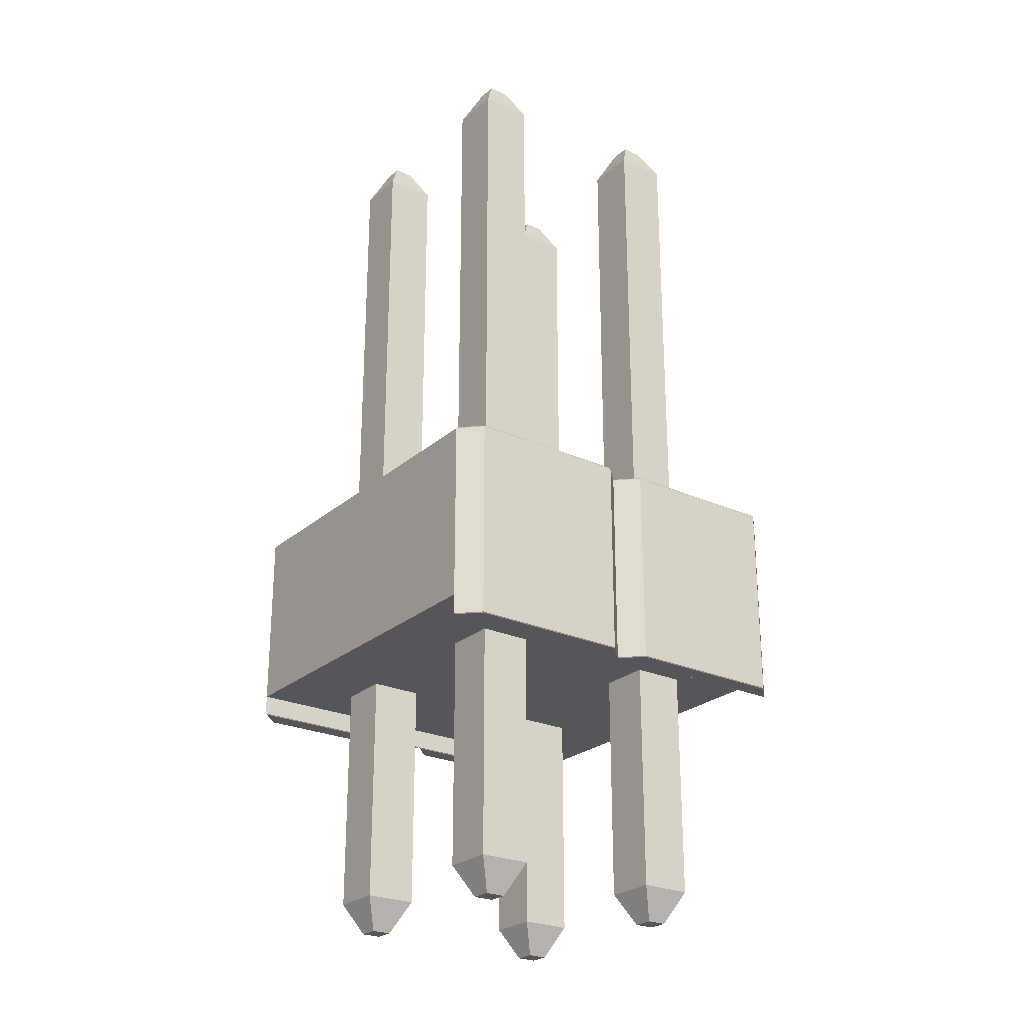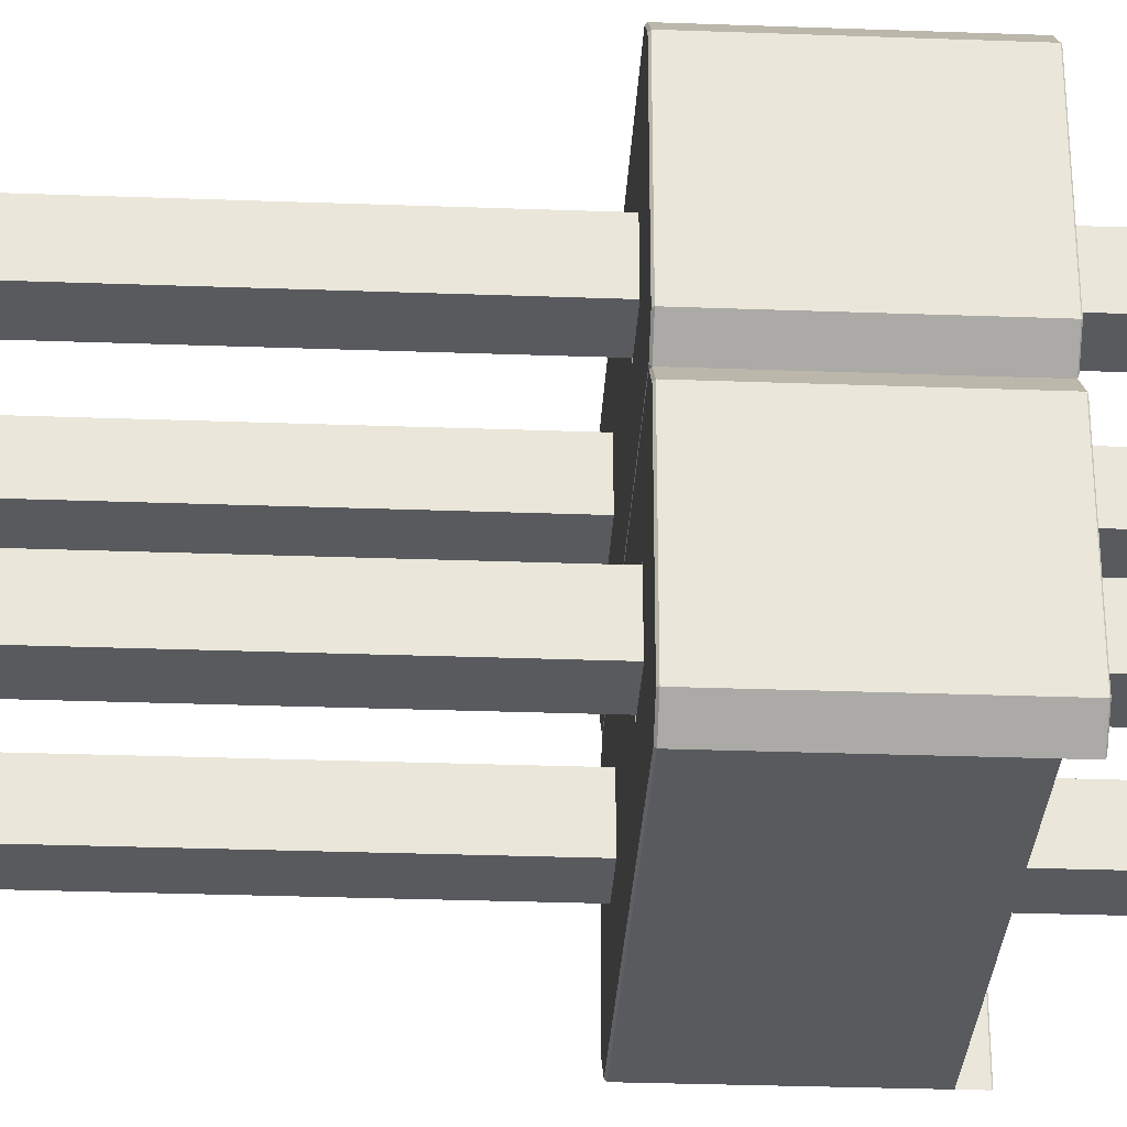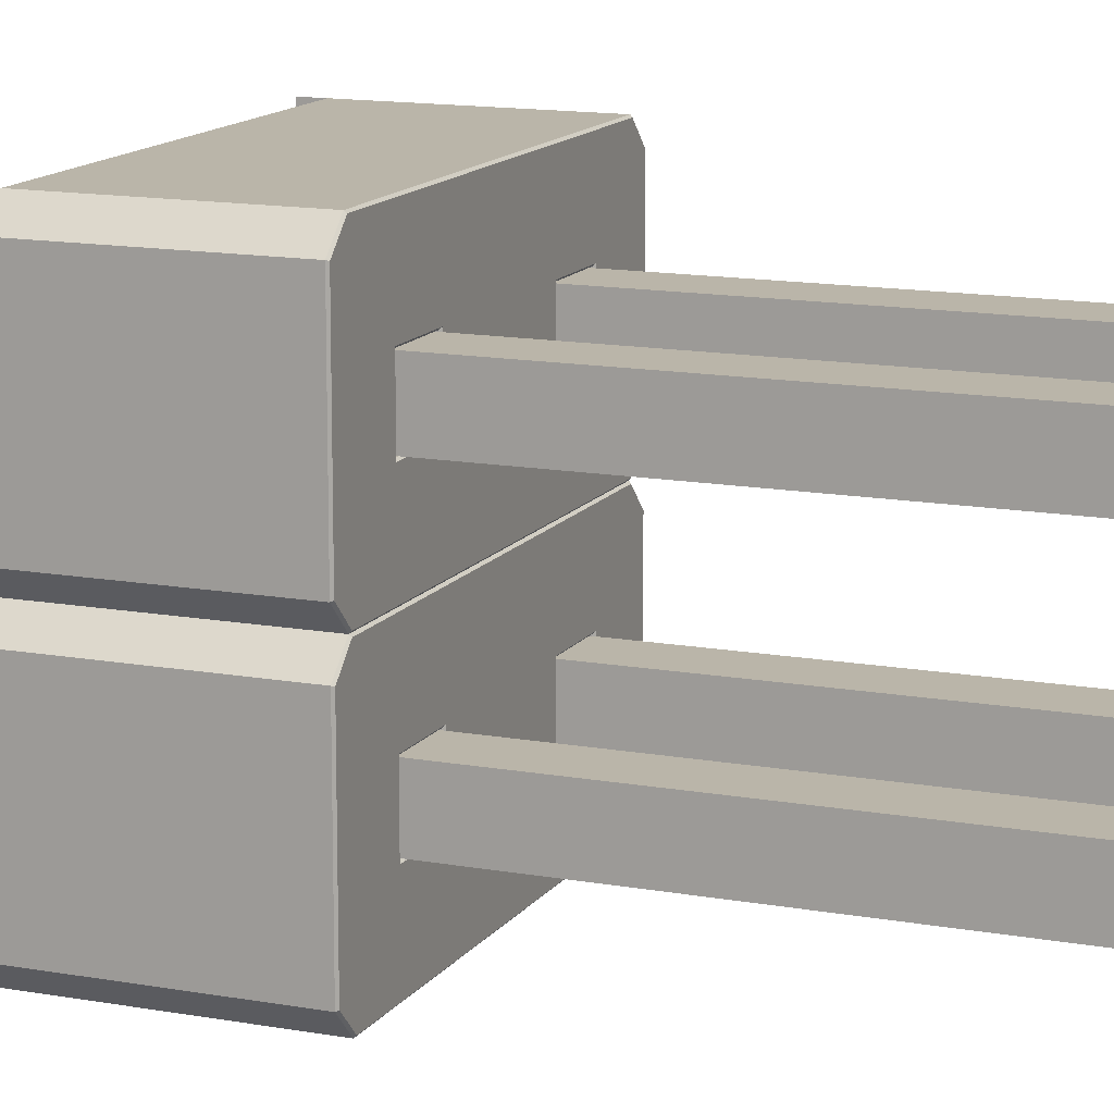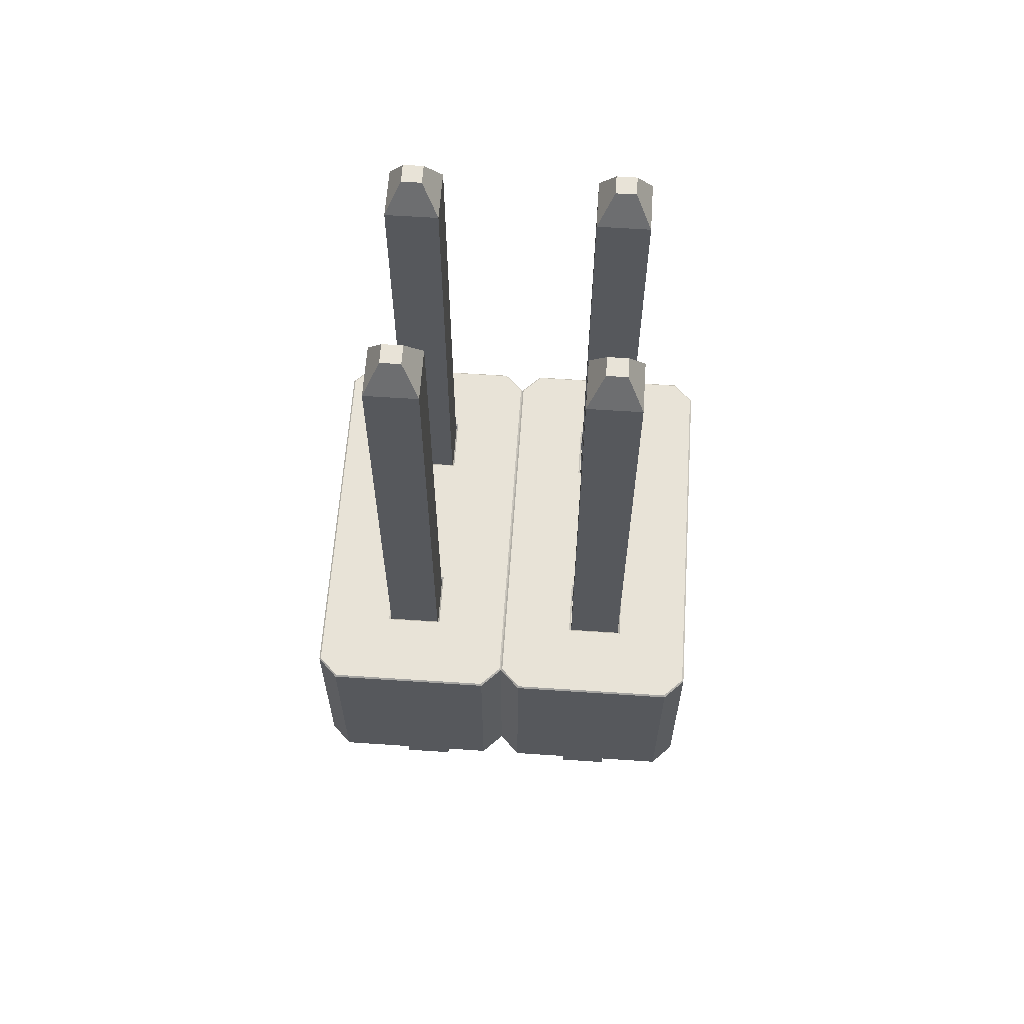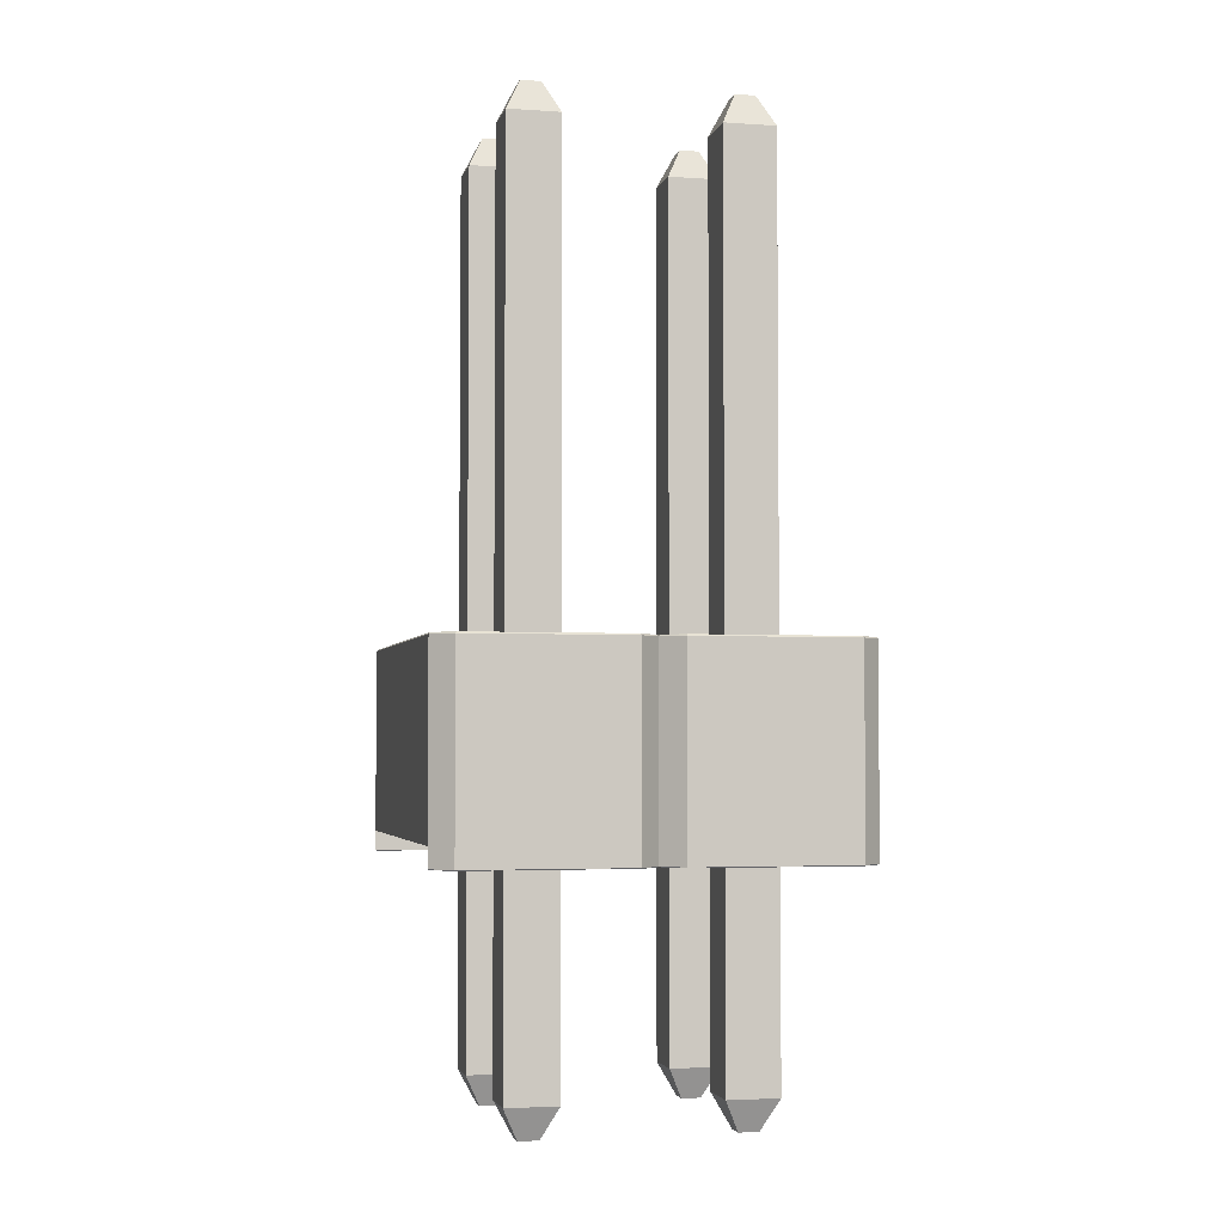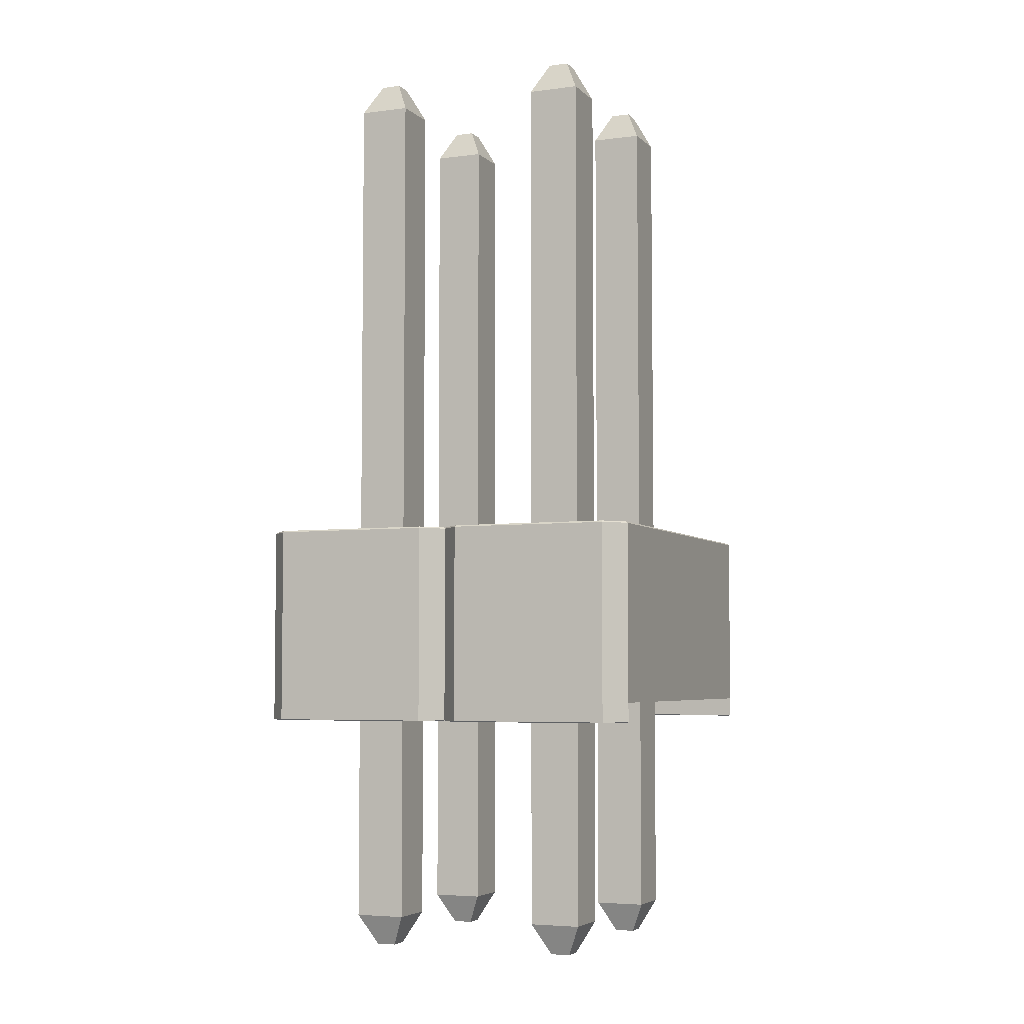
<metadata>
{"format":"obj","ext":"obj","renderer":"f3d","projection":"perspective","resolution":1024,"background":"white","views":[{"elev":-25.1,"azim":53.8,"up":"+Z"},{"elev":-30.7,"azim":87.0,"up":"+Y"},{"elev":13.5,"azim":-67.7,"up":"+Y"},{"elev":61.9,"azim":-86.1,"up":"+Z"},{"elev":-3.4,"azim":77.1,"up":"+Z"},{"elev":-4.9,"azim":-67.3,"up":"+Z"}]}
</metadata>
<code>
v 3.556 -3.81 0.254
v 3.81 -3.556 0.01
v 3.81 -3.556 2.52
v 3.556 -3.81 2.52
v 3.556 -3.81 0.01
v 3.81 -4.064 0.01
v 3.81 -4.064 2.52
v 3.548 -3.79 2.54
v 3.79 -3.548 2.54
v 3.81 -1.524 2.52
v 3.81 -1.524 0.01
v 3.566 -3.786 0
v 3.8 -3.552 0
v 3.81 -6.096 2.52
v 3.81 -6.096 0.01
v 3.548 -3.83 2.54
v 3.79 -4.072 2.54
v 3.566 -3.834 0
v 3.8 -4.068 0
v -1.016 -3.81 2.52
v -1.008 -3.79 2.54
v 2.895 -2.895 2.54
v 3.79 -1.532 2.54
v 2.895 -2.185 2.54
v 2.185 -2.895 2.54
v 3.548 -1.29 2.54
v 2.185 -2.185 2.54
v 0.355 -2.895 2.54
v 0.355 -2.185 2.54
v -0.355 -2.895 2.54
v -1.25 -3.548 2.54
v -0.355 -2.185 2.54
v -1.25 -1.532 2.54
v -1.008 -1.29 2.54
v 3.8 -1.528 0
v 3.556 -1.27 0.254
v 3.556 -1.27 0.01
v 3.556 -1.27 2.52
v 3.556 -1.294 0.01
v 3.566 -1.294 0
v 3.556 -6.35 0.254
v 3.556 -6.35 2.52
v 3.556 -6.35 0.01
v 3.79 -6.088 2.54
v 3.8 -6.092 0
v -1.008 -3.83 2.54
v 2.895 -5.435 2.54
v 3.548 -6.33 2.54
v 2.895 -4.725 2.54
v 2.185 -5.435 2.54
v 2.185 -4.725 2.54
v 0.355 -5.435 2.54
v -1.008 -6.33 2.54
v 0.355 -4.725 2.54
v -0.355 -5.435 2.54
v -1.25 -6.088 2.54
v -0.355 -4.725 2.54
v -1.25 -4.072 2.54
v 3.556 -3.834 0.01
v 3.566 -6.326 0
v -1.27 -3.556 2.52
v -1.27 -1.524 2.52
v -1.016 -1.27 2.52
v -0.335 -2.875 2.52
v 0.335 -2.875 2.52
v -0.335 -2.205 2.52
v 0.335 -2.205 2.52
v 2.875 -2.875 2.52
v 2.205 -2.875 2.52
v 2.205 -2.205 2.52
v 2.875 -2.205 2.52
v -1.016 -1.27 0.254
v -1.016 -6.35 2.52
v -1.016 -6.35 0.254
v -1.27 -4.064 2.52
v -1.27 -6.096 2.52
v -0.335 -5.415 2.52
v 0.335 -5.415 2.52
v -0.335 -4.745 2.52
v 0.335 -4.745 2.52
v 2.875 -5.415 2.52
v 2.205 -5.415 2.52
v 2.205 -4.745 2.52
v 2.875 -4.745 2.52
v -1.016 -3.81 0.254
v -1.27 -3.556 0.01
v -1.016 -3.81 0.01
v -1.27 -1.524 0.01
v -1.016 -1.27 0.01
v 0.335 -2.875 2.04
v -0.335 -2.875 2.04
v -0.335 -2.205 2.04
v 0.335 -2.205 2.04
v 2.875 -2.875 2.04
v 2.205 -2.875 2.04
v 2.205 -2.205 2.04
v 2.875 -2.205 2.04
v -1.27 -6.096 0.01
v -1.016 -6.35 0.01
v -1.27 -4.064 0.01
v 0.335 -5.415 2.04
v -0.335 -5.415 2.04
v -0.335 -4.745 2.04
v 0.335 -4.745 2.04
v 2.875 -5.415 2.04
v 2.205 -5.415 2.04
v 2.205 -4.745 2.04
v 2.875 -4.745 2.04
v -1.26 -3.552 0
v -1.026 -3.786 0
v -1.26 -1.528 0
v -1.026 -1.294 0
v 0.325 -2.865 2.04
v 0.325 -2.215 2.04
v -0.325 -2.215 2.04
v -0.325 -2.865 2.04
v 2.865 -2.865 2.04
v 2.865 -2.215 2.04
v 2.215 -2.215 2.04
v 2.215 -2.865 2.04
v -1.26 -6.092 0
v -1.026 -6.326 0
v -1.026 -3.834 0
v -1.26 -4.068 0
v 0.325 -5.405 2.04
v 0.325 -4.755 2.04
v -0.325 -4.755 2.04
v -0.325 -5.405 2.04
v 2.865 -5.405 2.04
v 2.865 -4.755 2.04
v 2.215 -4.755 2.04
v 2.215 -5.405 2.04
v -1.016 -1.294 0.01
v -0.325 -2.865 8.49
v -0.325 -2.215 8.49
v 0.325 -2.865 8.49
v 0.325 -2.215 8.49
v 2.215 -2.865 8.49
v 2.215 -2.215 8.49
v 2.865 -2.865 8.49
v 2.865 -2.215 8.49
v -1.016 -3.834 0.01
v -0.325 -5.405 8.49
v -0.325 -4.755 8.49
v 0.325 -5.405 8.49
v 0.325 -4.755 8.49
v 2.215 -5.405 8.49
v 2.215 -4.755 8.49
v 2.865 -5.405 8.49
v 2.865 -4.755 8.49
v -0.125 -2.665 8.89
v -0.125 -2.415 8.89
v 0.125 -2.665 8.89
v 0.125 -2.415 8.89
v 2.415 -2.665 8.89
v 2.415 -2.415 8.89
v 2.665 -2.665 8.89
v 2.665 -2.415 8.89
v -0.125 -5.205 8.89
v -0.125 -4.955 8.89
v 0.125 -5.205 8.89
v 0.125 -4.955 8.89
v 2.415 -5.205 8.89
v 2.415 -4.955 8.89
v 2.665 -5.205 8.89
v 2.665 -4.955 8.89
v 2.865 -2.865 0.254
v 2.865 -2.215 0.254
v 2.215 -2.215 0.254
v 2.865 -4.755 0.254
v 0.325 -2.215 0.254
v 2.215 -4.755 0.254
v 2.215 -2.865 0.254
v 0.325 -2.865 0.254
v -0.325 -2.215 0.254
v 2.865 -5.405 0.254
v 2.215 -5.405 0.254
v 0.325 -4.755 0.254
v -0.325 -2.865 0.254
v 0.325 -5.405 0.254
v -0.325 -4.755 0.254
v -0.325 -5.405 0.254
v 2.215 -2.865 -2.648
v 2.215 -2.215 -2.648
v 2.865 -2.865 -2.648
v 2.865 -2.215 -2.648
v 2.415 -2.415 -3.048
v 2.415 -2.665 -3.048
v 2.665 -2.665 -3.048
v 2.665 -2.415 -3.048
v -0.325 -2.865 -2.648
v -0.325 -2.215 -2.648
v 0.325 -2.865 -2.648
v 0.325 -2.215 -2.648
v -0.125 -2.415 -3.048
v -0.125 -2.665 -3.048
v 0.125 -2.665 -3.048
v 0.125 -2.415 -3.048
v 2.215 -5.405 -2.648
v 2.215 -4.755 -2.648
v 2.865 -5.405 -2.648
v 2.865 -4.755 -2.648
v 2.415 -4.955 -3.048
v 2.415 -5.205 -3.048
v 2.665 -5.205 -3.048
v 2.665 -4.955 -3.048
v -0.325 -5.405 -2.648
v -0.325 -4.755 -2.648
v 0.325 -5.405 -2.648
v 0.325 -4.755 -2.648
v -0.125 -4.955 -3.048
v -0.125 -5.205 -3.048
v 0.125 -5.205 -3.048
v 0.125 -4.955 -3.048
f 1 2 3
f 1 3 4
f 5 2 1
f 1 6 5
f 7 6 1
f 4 7 1
f 3 8 4
f 9 8 3
f 10 3 2
f 10 2 11
f 2 12 13
f 2 5 12
f 7 14 15
f 7 15 6
f 7 4 16
f 7 16 17
f 18 6 19
f 5 6 18
f 20 4 21
f 21 4 8
f 9 22 8
f 9 23 22
f 23 24 22
f 22 25 8
f 23 26 24
f 26 27 24
f 25 28 8
f 28 21 8
f 27 29 25
f 25 29 28
f 26 29 27
f 28 30 21
f 30 31 21
f 32 33 30
f 30 33 31
f 29 34 32
f 26 34 29
f 32 34 33
f 3 10 9
f 9 10 23
f 11 13 35
f 11 2 13
f 36 11 37
f 10 11 36
f 38 10 36
f 39 12 5
f 40 12 39
f 12 35 13
f 12 40 35
f 41 15 14
f 41 14 42
f 43 15 41
f 14 7 44
f 44 7 17
f 6 45 19
f 6 15 45
f 4 46 16
f 4 20 46
f 44 47 48
f 44 17 47
f 17 49 47
f 47 50 48
f 17 16 49
f 16 51 49
f 50 52 48
f 52 53 48
f 51 54 50
f 50 54 52
f 52 55 53
f 55 56 53
f 57 58 55
f 55 58 56
f 54 46 57
f 16 46 51
f 51 46 54
f 57 46 58
f 5 18 59
f 60 19 45
f 60 18 19
f 61 20 31
f 31 20 21
f 10 38 26
f 10 26 23
f 62 31 33
f 62 61 31
f 38 34 26
f 38 63 34
f 63 62 34
f 34 62 33
f 30 28 64
f 64 28 65
f 32 30 64
f 32 64 66
f 28 29 65
f 65 29 67
f 29 32 66
f 29 66 67
f 68 69 25
f 68 25 22
f 69 27 25
f 69 70 27
f 24 68 22
f 71 68 24
f 70 71 27
f 27 71 24
f 40 11 35
f 37 11 40
f 36 72 63
f 38 36 63
f 37 40 39
f 41 42 73
f 41 73 74
f 44 48 42
f 44 42 14
f 15 60 45
f 15 43 60
f 20 75 46
f 46 75 58
f 73 42 53
f 53 42 48
f 76 73 56
f 56 73 53
f 75 56 58
f 75 76 56
f 55 52 77
f 77 52 78
f 57 55 77
f 57 77 79
f 52 54 78
f 78 54 80
f 54 57 79
f 54 79 80
f 81 82 50
f 81 50 47
f 82 83 50
f 50 83 51
f 84 81 47
f 84 47 49
f 83 84 51
f 51 84 49
f 59 60 43
f 18 60 59
f 85 20 61
f 86 87 85
f 86 85 61
f 86 62 88
f 86 61 62
f 88 72 89
f 62 63 72
f 62 72 88
f 64 65 90
f 64 90 91
f 66 64 91
f 66 91 92
f 65 67 93
f 65 93 90
f 67 66 92
f 67 92 93
f 69 68 94
f 69 94 95
f 70 69 95
f 70 95 96
f 68 71 97
f 68 97 94
f 71 70 96
f 71 96 97
f 74 73 76
f 98 99 74
f 98 74 76
f 100 85 87
f 75 20 85
f 75 85 100
f 98 75 100
f 98 76 75
f 77 78 101
f 77 101 102
f 79 77 102
f 79 102 103
f 78 80 104
f 78 104 101
f 80 79 103
f 80 103 104
f 82 81 105
f 82 105 106
f 83 82 106
f 83 106 107
f 81 84 108
f 81 108 105
f 84 83 107
f 84 107 108
f 109 110 86
f 110 87 86
f 111 109 88
f 88 109 86
f 112 88 89
f 112 111 88
f 113 90 114
f 114 90 93
f 114 92 115
f 93 92 114
f 116 91 113
f 113 91 90
f 92 91 115
f 115 91 116
f 117 94 118
f 118 94 97
f 118 96 119
f 97 96 118
f 120 95 117
f 117 95 94
f 96 95 119
f 119 95 120
f 121 122 98
f 122 99 98
f 123 100 87
f 123 124 100
f 124 121 100
f 100 121 98
f 125 101 126
f 126 101 104
f 126 103 127
f 104 103 126
f 128 102 125
f 125 102 101
f 103 102 127
f 127 102 128
f 129 105 130
f 130 105 108
f 130 107 131
f 108 107 130
f 132 106 129
f 129 106 105
f 107 106 131
f 131 106 132
f 110 133 87
f 110 112 133
f 109 111 110
f 111 112 110
f 112 89 133
f 134 115 116
f 134 135 115
f 113 134 116
f 113 136 134
f 136 113 114
f 136 114 137
f 137 114 115
f 137 115 135
f 138 119 120
f 138 139 119
f 117 138 120
f 117 140 138
f 140 117 118
f 140 118 141
f 141 118 119
f 141 119 139
f 123 87 142
f 122 142 99
f 122 123 142
f 121 124 122
f 124 123 122
f 143 127 128
f 143 144 127
f 125 143 128
f 125 145 143
f 145 125 126
f 145 126 146
f 146 126 127
f 146 127 144
f 147 131 132
f 147 148 131
f 129 147 132
f 129 149 147
f 149 129 130
f 149 130 150
f 150 130 131
f 150 131 148
f 135 134 151
f 135 151 152
f 134 136 153
f 134 153 151
f 154 153 136
f 154 136 137
f 152 137 135
f 152 154 137
f 139 138 155
f 139 155 156
f 138 140 157
f 138 157 155
f 158 157 140
f 158 140 141
f 156 141 139
f 156 158 141
f 144 143 159
f 144 159 160
f 143 145 161
f 143 161 159
f 162 161 145
f 162 145 146
f 160 146 144
f 160 162 146
f 148 147 163
f 148 163 164
f 147 149 165
f 147 165 163
f 166 165 149
f 166 149 150
f 164 150 148
f 164 166 150
f 153 154 152
f 153 152 151
f 157 158 156
f 157 156 155
f 161 162 160
f 161 160 159
f 165 166 164
f 165 164 163
f 39 36 37
f 1 36 39
f 5 1 39
f 59 1 5
f 41 1 59
f 43 41 59
f 167 168 36
f 169 36 168
f 1 167 36
f 170 167 1
f 72 169 171
f 72 36 169
f 172 173 167
f 172 167 170
f 174 169 173
f 174 171 169
f 175 72 171
f 41 176 170
f 41 170 1
f 177 176 41
f 178 174 173
f 178 173 172
f 85 175 179
f 85 72 175
f 180 172 177
f 180 178 172
f 181 179 174
f 181 174 178
f 181 85 179
f 182 85 181
f 74 182 180
f 74 180 177
f 74 177 41
f 74 85 182
f 173 169 183
f 183 169 184
f 185 167 173
f 185 173 183
f 168 185 186
f 168 167 185
f 168 186 184
f 168 184 169
f 187 183 184
f 187 188 183
f 188 185 183
f 188 189 185
f 190 185 189
f 186 185 190
f 187 186 190
f 184 186 187
f 190 188 187
f 190 189 188
f 179 175 191
f 191 175 192
f 193 174 179
f 193 179 191
f 171 193 194
f 171 174 193
f 171 194 192
f 171 192 175
f 195 191 192
f 195 196 191
f 196 193 191
f 196 197 193
f 198 193 197
f 194 193 198
f 195 194 198
f 192 194 195
f 198 196 195
f 198 197 196
f 177 172 199
f 199 172 200
f 201 176 177
f 201 177 199
f 170 201 202
f 170 176 201
f 170 202 200
f 170 200 172
f 203 199 200
f 203 204 199
f 204 201 199
f 204 205 201
f 206 201 205
f 202 201 206
f 203 202 206
f 200 202 203
f 206 204 203
f 206 205 204
f 182 181 207
f 207 181 208
f 209 180 182
f 209 182 207
f 178 209 210
f 178 180 209
f 178 210 208
f 178 208 181
f 211 207 208
f 211 212 207
f 212 209 207
f 212 213 209
f 214 209 213
f 210 209 214
f 211 210 214
f 208 210 211
f 214 212 211
f 214 213 212
f 72 133 89
f 85 142 87
f 85 87 133
f 85 133 72
f 74 99 142
f 74 142 85

</code>
